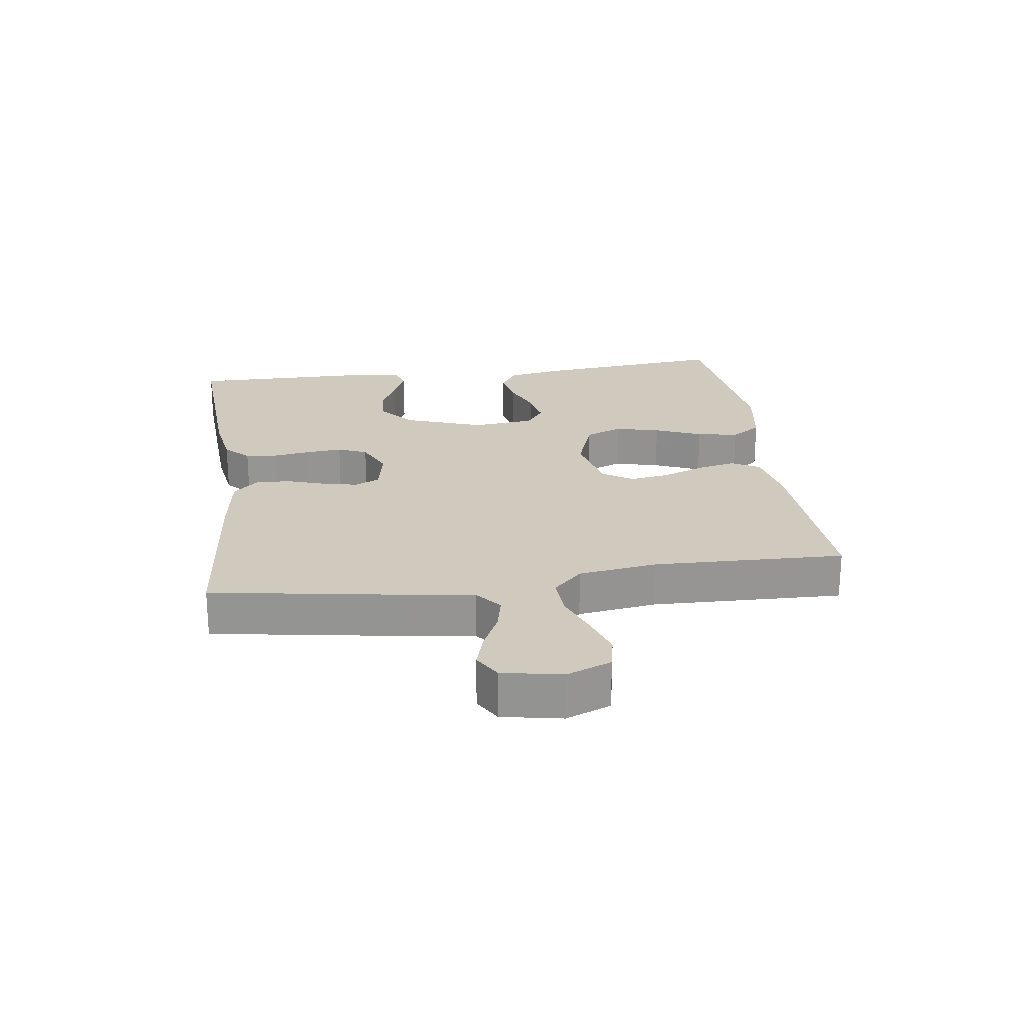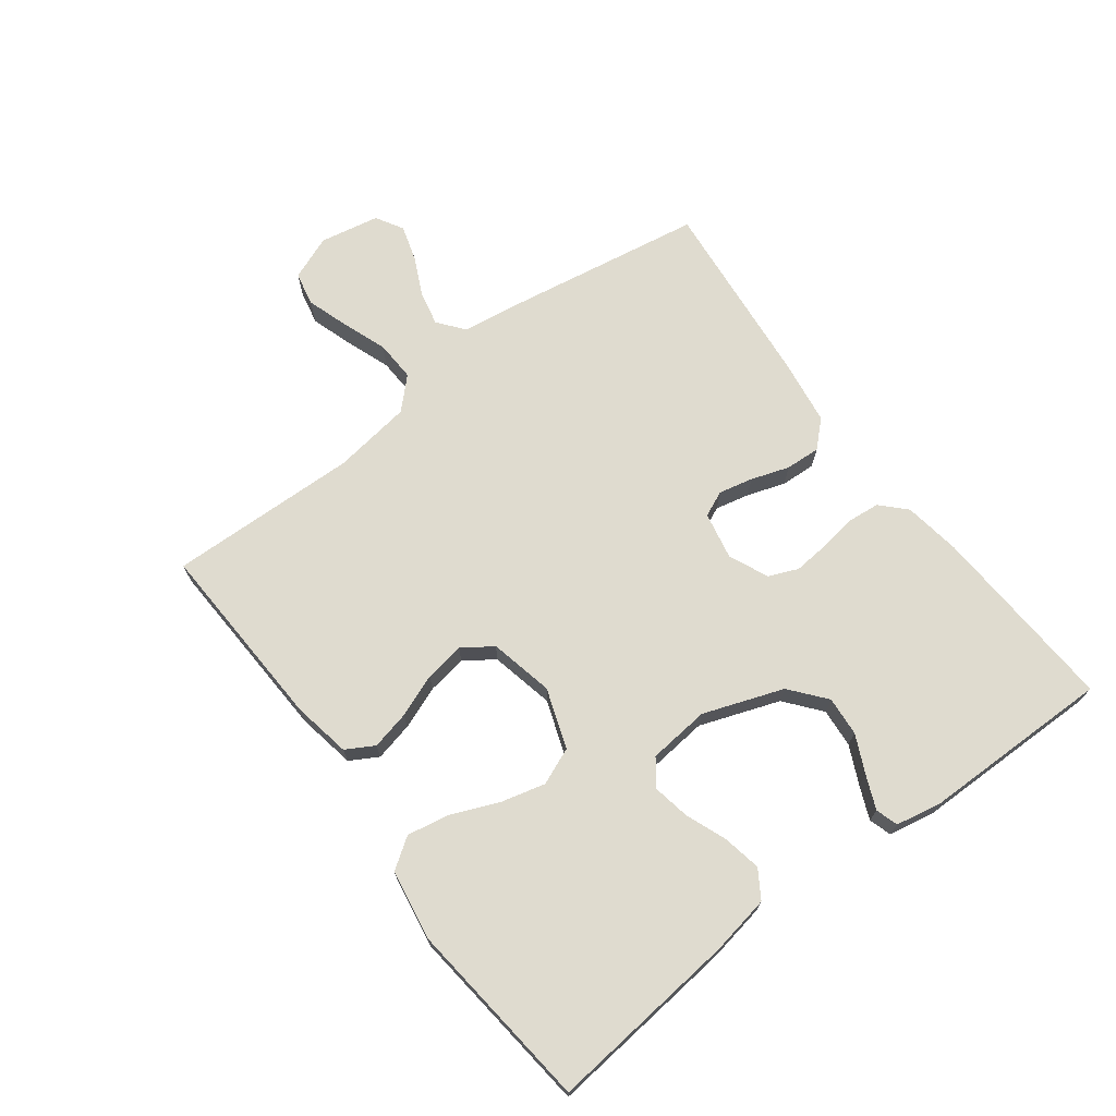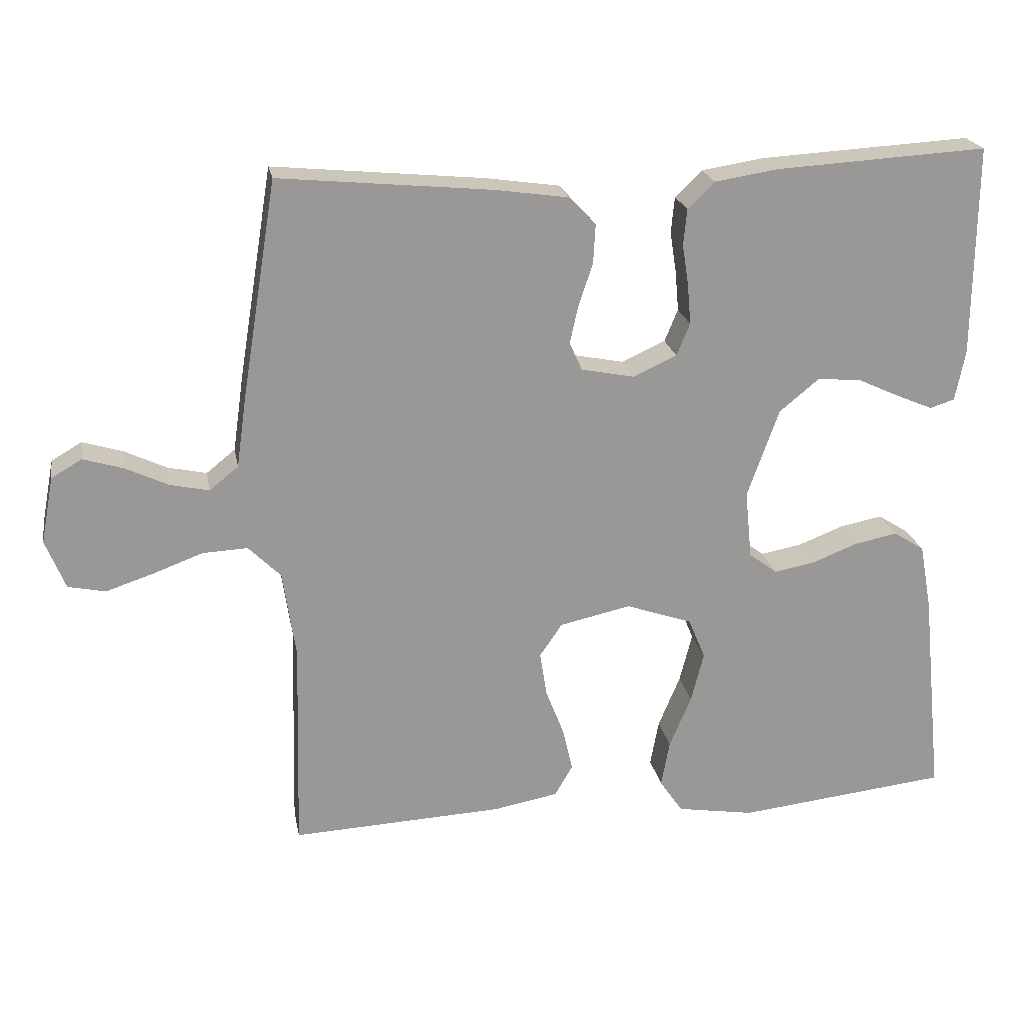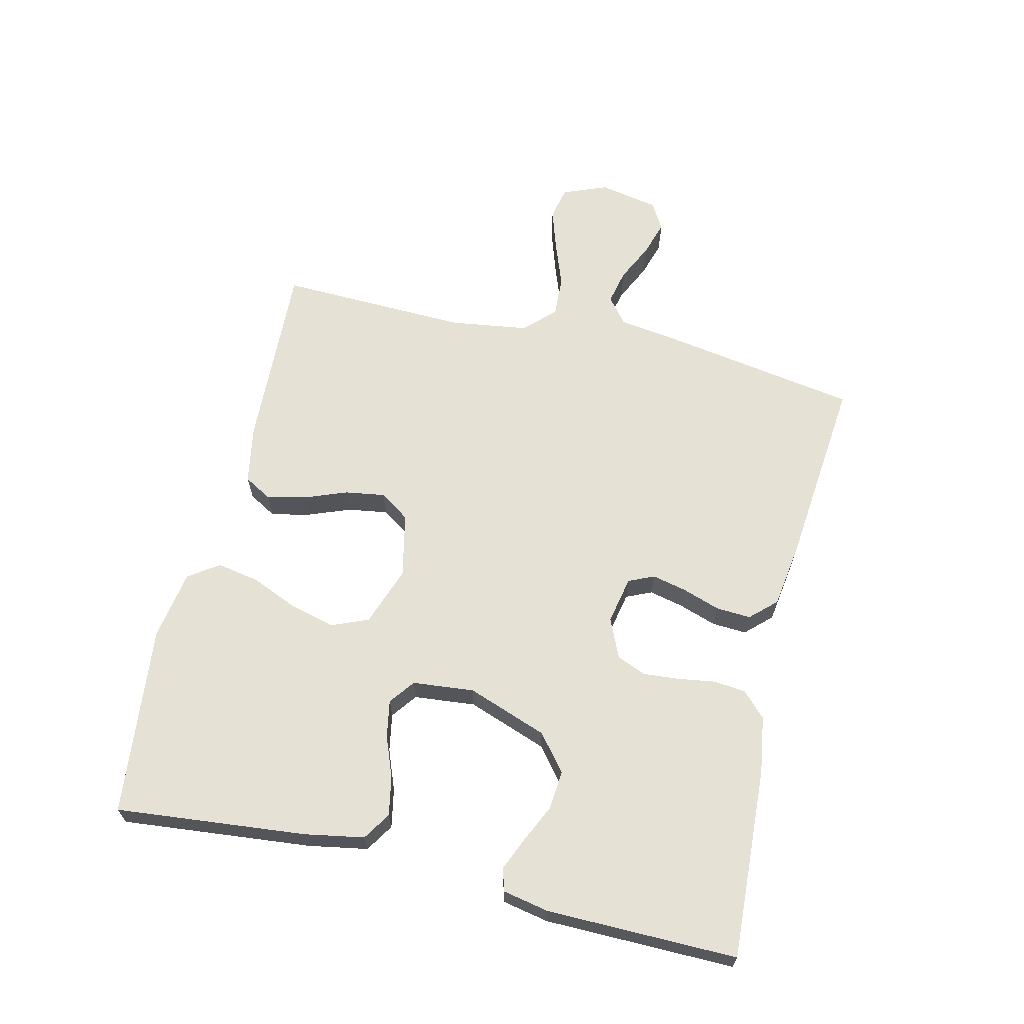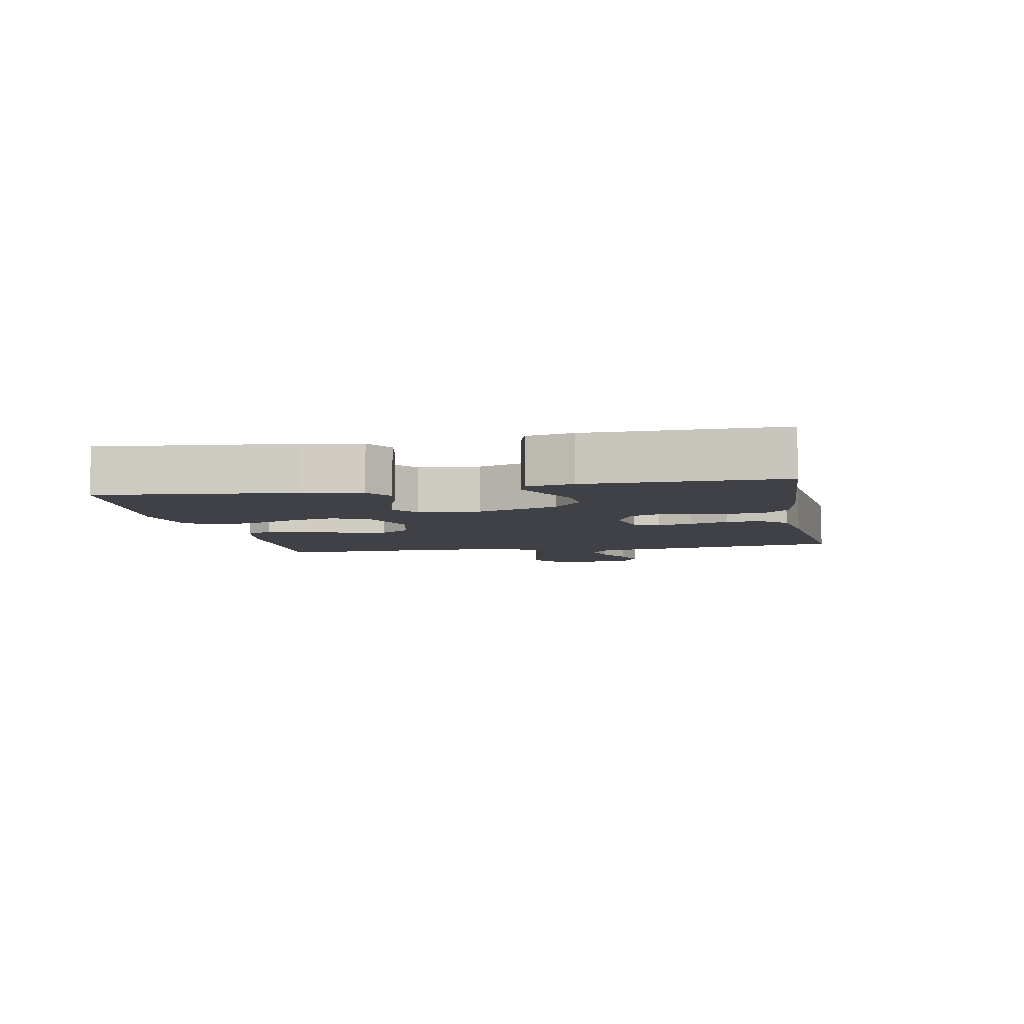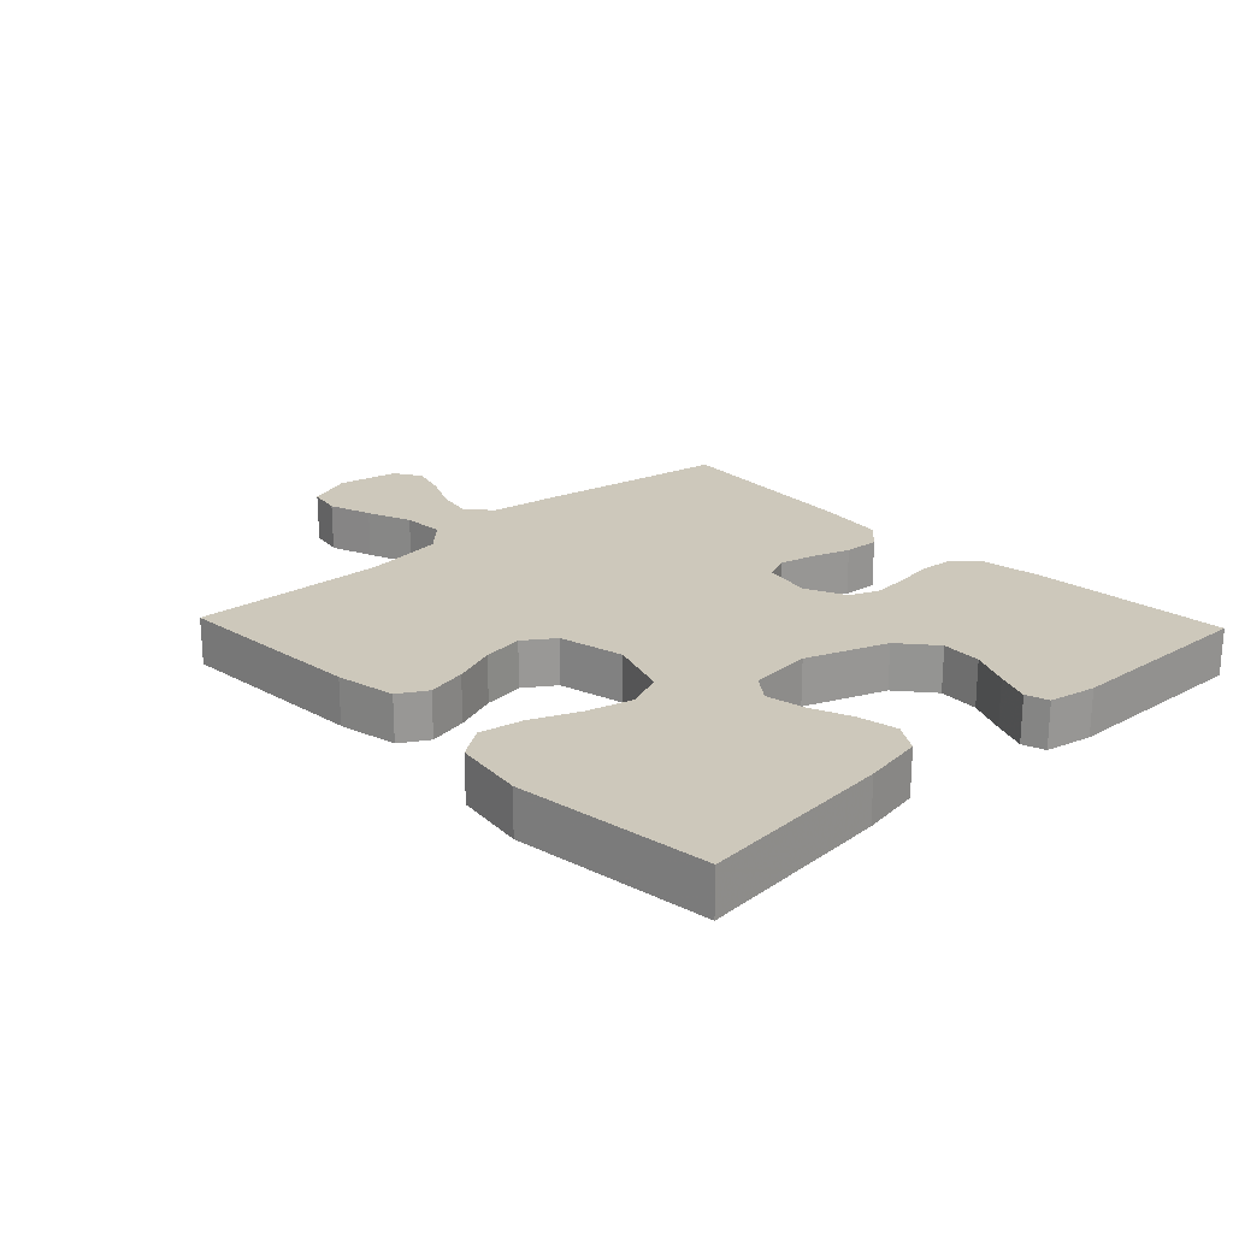
<metadata>
{"format":"obj","ext":"obj","renderer":"f3d","projection":"perspective","resolution":1024,"background":"white","views":[{"elev":22.9,"azim":82.1,"up":"+Y"},{"elev":70.5,"azim":-126.9,"up":"+Y"},{"elev":21.7,"azim":169.6,"up":"+Z"},{"elev":65.1,"azim":-76.5,"up":"+Y"},{"elev":-6.0,"azim":-79.0,"up":"+Y"},{"elev":21.8,"azim":-133.4,"up":"+Y"}]}
</metadata>
<code>
v 0.5 0.07 -0.5
v 0.2 0.07 -0.486
v 0.108 0.07 -0.469
v 0.083 0.07 -0.425
v 0.097 0.07 -0.364
v 0.123 0.07 -0.297
v 0.133 0.07 -0.234
v 0.101 0.07 -0.187
v 0 0.07 -0.165
v -0.094 0.07 -0.198
v -0.118 0.07 -0.256
v -0.1 0.07 -0.327
v -0.069 0.07 -0.401
v -0.057 0.07 -0.467
v -0.09 0.07 -0.515
v -0.2 0.07 -0.533
v -0.5 0.07 -0.5
v -0.469 0.07 -0.2
v -0.452 0.07 -0.107
v -0.408 0.07 -0.079
v -0.347 0.07 -0.091
v -0.283 0.07 -0.116
v -0.224 0.07 -0.127
v -0.184 0.07 -0.097
v -0.174 0.07 0
v -0.219 0.07 0.126
v -0.275 0.07 0.172
v -0.337 0.07 0.167
v -0.397 0.07 0.139
v -0.449 0.07 0.117
v -0.484 0.07 0.128
v -0.498 0.07 0.2
v -0.5 0.07 0.5
v -0.2 0.07 0.483
v -0.11 0.07 0.469
v -0.072 0.07 0.432
v -0.067 0.07 0.381
v -0.076 0.07 0.323
v -0.081 0.07 0.266
v -0.062 0.07 0.22
v 0 0.07 0.192
v 0.075 0.07 0.207
v 0.093 0.07 0.247
v 0.081 0.07 0.301
v 0.061 0.07 0.361
v 0.058 0.07 0.416
v 0.096 0.07 0.456
v 0.2 0.07 0.471
v 0.5 0.07 0.5
v 0.549 0.07 0.2
v 0.564 0.07 0.094
v 0.605 0.07 0.061
v 0.66 0.07 0.073
v 0.721 0.07 0.102
v 0.777 0.07 0.119
v 0.82 0.07 0.094
v 0.838 0.07 0
v 0.81 0.07 -0.07
v 0.757 0.07 -0.081
v 0.69 0.07 -0.059
v 0.62 0.07 -0.033
v 0.556 0.07 -0.03
v 0.51 0.07 -0.076
v 0.492 0.07 -0.2
v 0.5 0 -0.5
v 0.2 0 -0.486
v 0.108 0 -0.469
v 0.083 0 -0.425
v 0.097 0 -0.364
v 0.123 0 -0.297
v 0.133 0 -0.234
v 0.101 0 -0.187
v 0 0 -0.165
v -0.094 0 -0.198
v -0.118 0 -0.256
v -0.1 0 -0.327
v -0.069 0 -0.401
v -0.057 0 -0.467
v -0.09 0 -0.515
v -0.2 0 -0.533
v -0.5 0 -0.5
v -0.469 0 -0.2
v -0.452 0 -0.107
v -0.408 0 -0.079
v -0.347 0 -0.091
v -0.283 0 -0.116
v -0.224 0 -0.127
v -0.184 0 -0.097
v -0.174 0 0
v -0.219 0 0.126
v -0.275 0 0.172
v -0.337 0 0.167
v -0.397 0 0.139
v -0.449 0 0.117
v -0.484 0 0.128
v -0.498 0 0.2
v -0.5 0 0.5
v -0.2 0 0.483
v -0.11 0 0.469
v -0.072 0 0.432
v -0.067 0 0.381
v -0.076 0 0.323
v -0.081 0 0.266
v -0.062 0 0.22
v 0 0 0.192
v 0.075 0 0.207
v 0.093 0 0.247
v 0.081 0 0.301
v 0.061 0 0.361
v 0.058 0 0.416
v 0.096 0 0.456
v 0.2 0 0.471
v 0.5 0 0.5
v 0.549 0 0.2
v 0.564 0 0.094
v 0.605 0 0.061
v 0.66 0 0.073
v 0.721 0 0.102
v 0.777 0 0.119
v 0.82 0 0.094
v 0.838 0 0
v 0.81 0 -0.07
v 0.757 0 -0.081
v 0.69 0 -0.059
v 0.62 0 -0.033
v 0.556 0 -0.03
v 0.51 0 -0.076
v 0.492 0 -0.2
f 59 60 61
f 58 59 61
f 57 58 61
f 56 57 61
f 55 56 61
f 54 55 61
f 53 54 61
f 52 53 61 62
f 51 52 62 63
f 50 51 63
f 49 50 63
f 48 49 63
f 47 48 63
f 46 47 63
f 45 46 63
f 44 45 63
f 36 37 38
f 35 36 38
f 34 35 38
f 33 34 38
f 32 33 38
f 31 32 38
f 30 31 38
f 29 30 38
f 28 29 38
f 27 28 38 39
f 26 27 39 40
f 20 21 22
f 19 20 22
f 18 19 22
f 17 18 22
f 16 17 22
f 15 16 22
f 14 15 22
f 13 14 22
f 12 13 22
f 11 12 22 23
f 10 11 23 24
f 4 5 6
f 3 4 6
f 2 3 6
f 1 2 6
f 64 1 6
f 64 6 7
f 43 44 63 64
f 64 7 8
f 43 64 8
f 42 43 8
f 41 42 8 9
f 41 9 10
f 40 41 10
f 26 40 10
f 25 26 10
f 10 24 25
f 125 124 123
f 125 123 122
f 125 122 121
f 125 121 120
f 125 120 119
f 125 119 118
f 125 118 117
f 126 125 117 116
f 127 126 116 115
f 127 115 114
f 127 114 113
f 127 113 112
f 127 112 111
f 127 111 110
f 127 110 109
f 127 109 108
f 102 101 100
f 102 100 99
f 102 99 98
f 102 98 97
f 102 97 96
f 102 96 95
f 102 95 94
f 102 94 93
f 102 93 92
f 103 102 92 91
f 104 103 91 90
f 86 85 84
f 86 84 83
f 86 83 82
f 86 82 81
f 86 81 80
f 86 80 79
f 86 79 78
f 86 78 77
f 86 77 76
f 87 86 76 75
f 88 87 75 74
f 70 69 68
f 70 68 67
f 70 67 66
f 70 66 65
f 70 65 128
f 71 70 128
f 128 127 108 107
f 72 71 128
f 72 128 107
f 72 107 106
f 73 72 106 105
f 74 73 105
f 74 105 104
f 74 104 90
f 74 90 89
f 89 88 74
f 1 65 66 2
f 2 66 67 3
f 3 67 68 4
f 4 68 69 5
f 5 69 70 6
f 6 70 71 7
f 7 71 72 8
f 8 72 73 9
f 9 73 74 10
f 10 74 75 11
f 11 75 76 12
f 12 76 77 13
f 13 77 78 14
f 14 78 79 15
f 15 79 80 16
f 16 80 81 17
f 17 81 82 18
f 18 82 83 19
f 19 83 84 20
f 20 84 85 21
f 21 85 86 22
f 22 86 87 23
f 23 87 88 24
f 24 88 89 25
f 25 89 90 26
f 26 90 91 27
f 27 91 92 28
f 28 92 93 29
f 29 93 94 30
f 30 94 95 31
f 31 95 96 32
f 32 96 97 33
f 33 97 98 34
f 34 98 99 35
f 35 99 100 36
f 36 100 101 37
f 37 101 102 38
f 38 102 103 39
f 39 103 104 40
f 40 104 105 41
f 41 105 106 42
f 42 106 107 43
f 43 107 108 44
f 44 108 109 45
f 45 109 110 46
f 46 110 111 47
f 47 111 112 48
f 48 112 113 49
f 49 113 114 50
f 50 114 115 51
f 51 115 116 52
f 52 116 117 53
f 53 117 118 54
f 54 118 119 55
f 55 119 120 56
f 56 120 121 57
f 57 121 122 58
f 58 122 123 59
f 59 123 124 60
f 60 124 125 61
f 61 125 126 62
f 62 126 127 63
f 63 127 128 64
f 64 128 65 1

</code>
